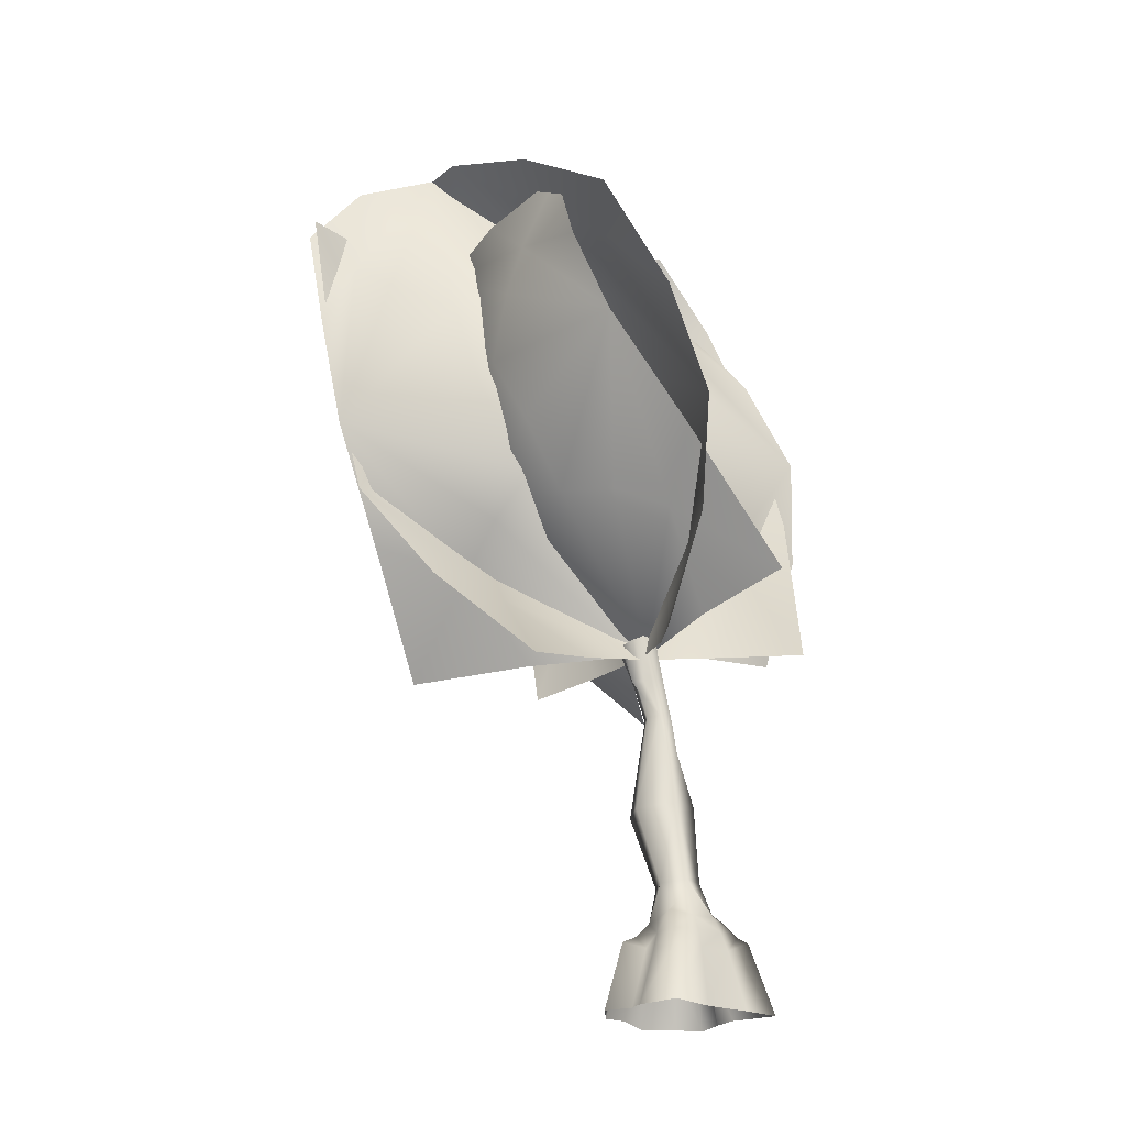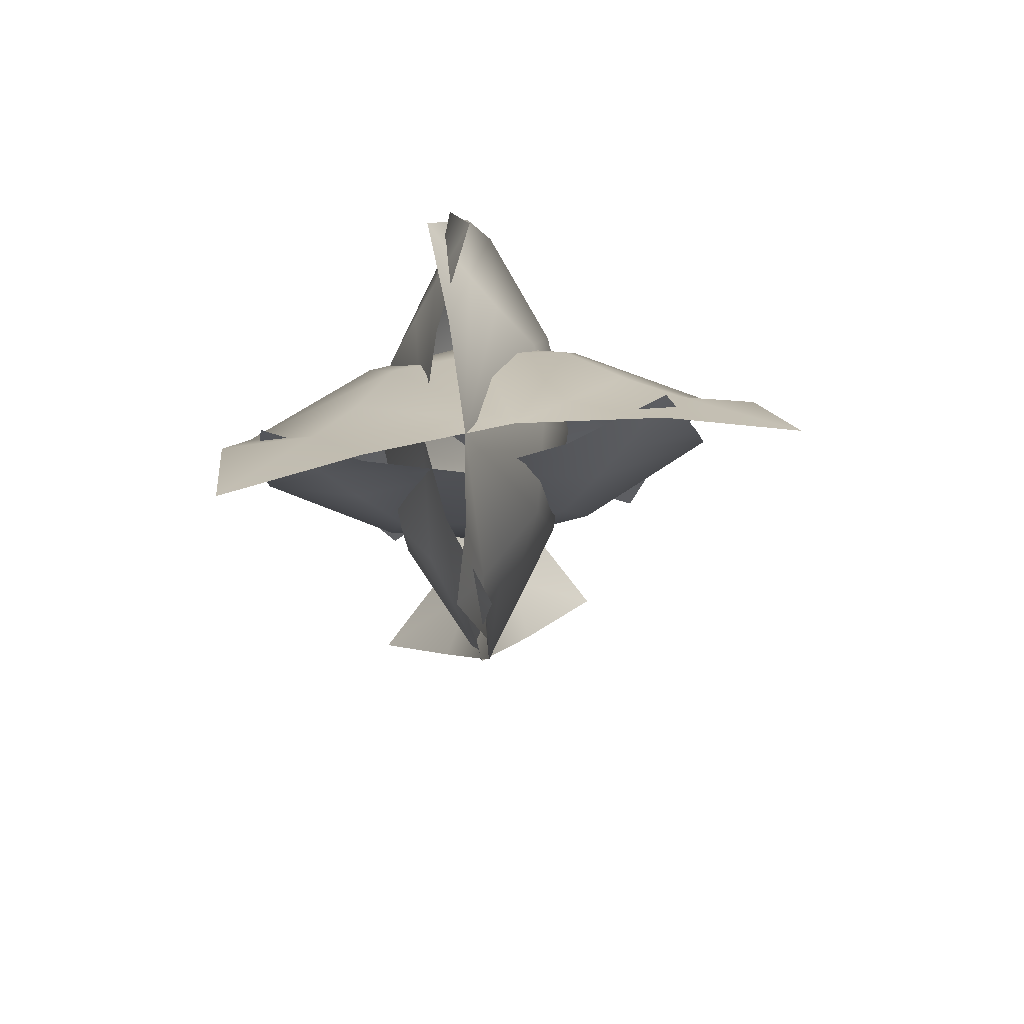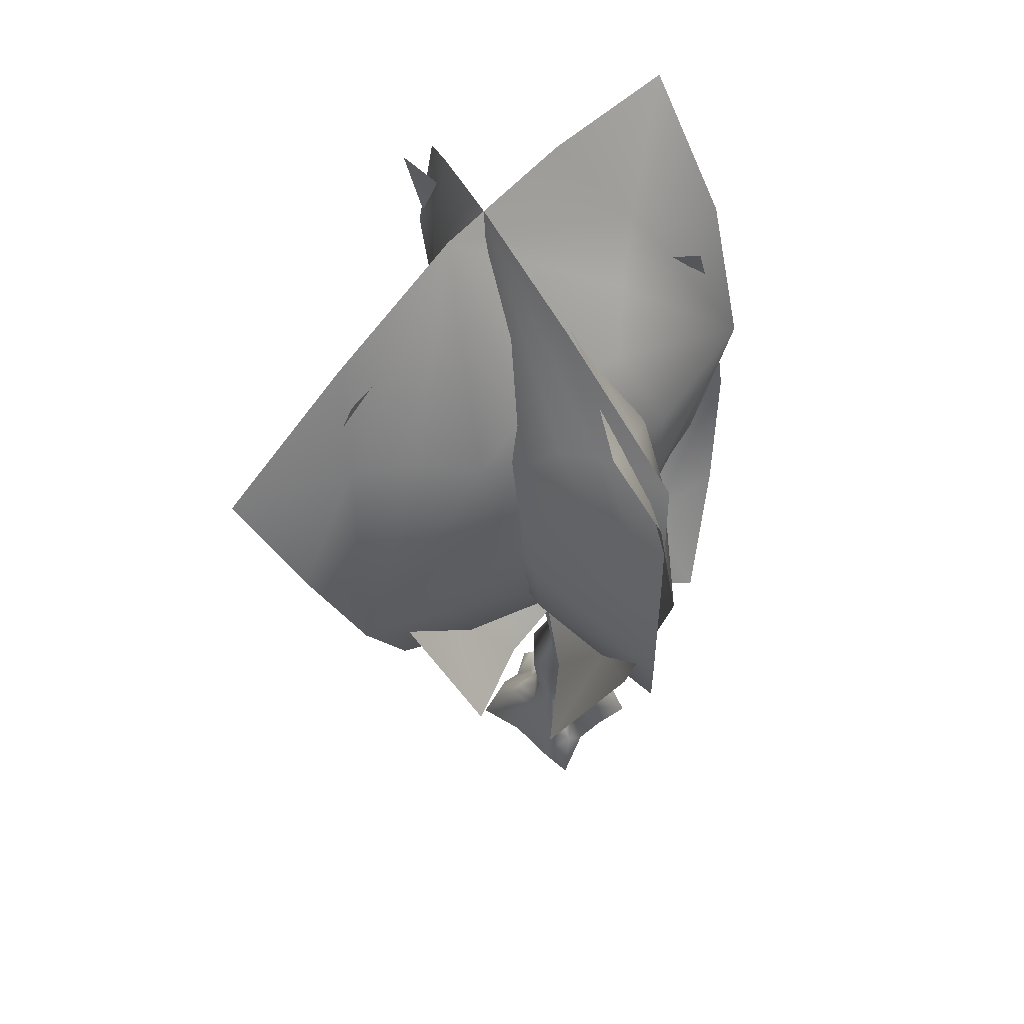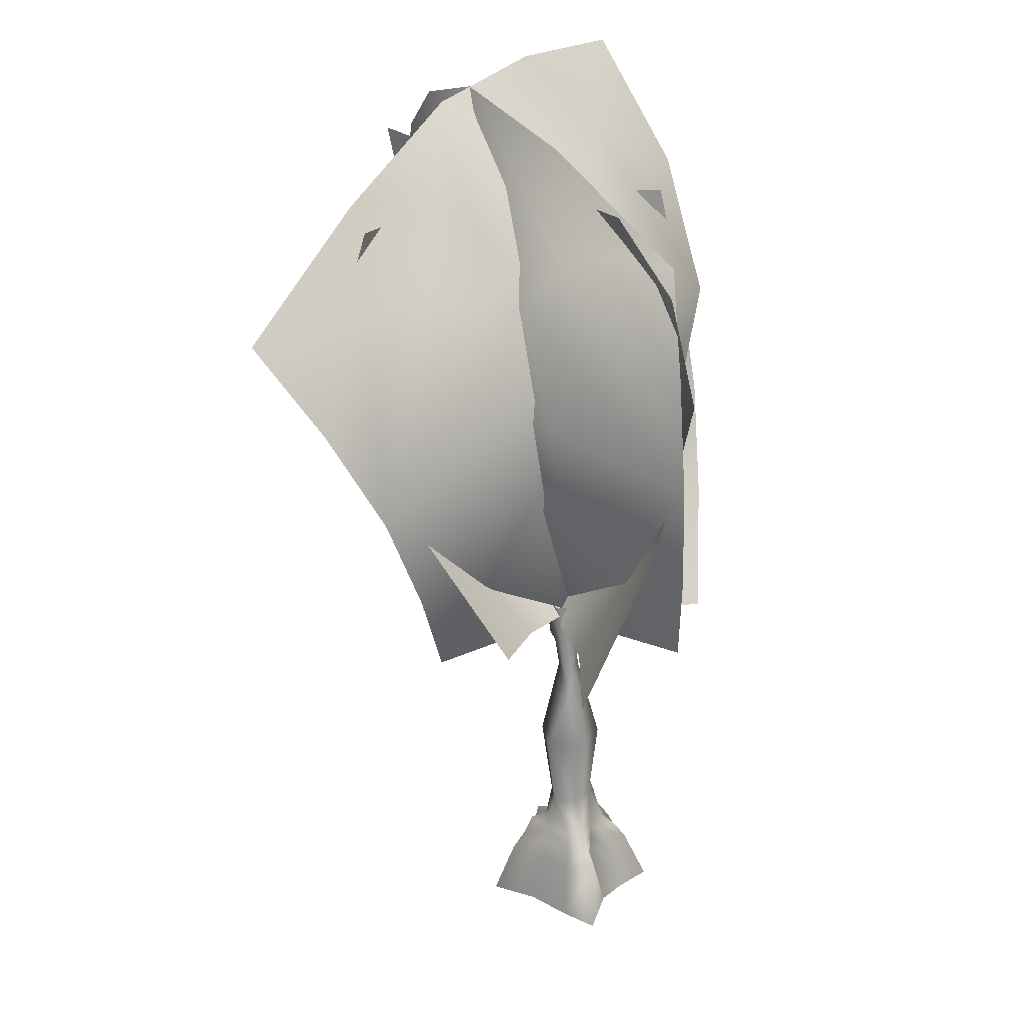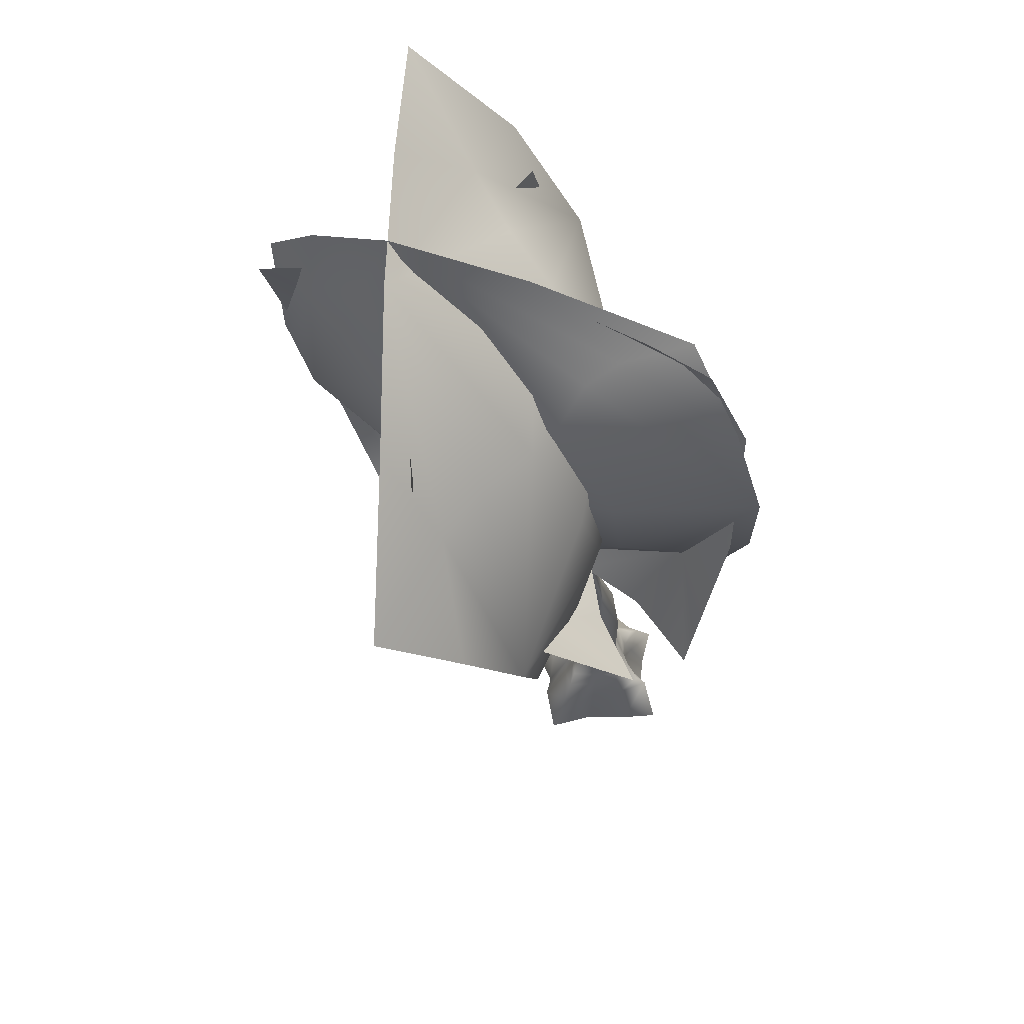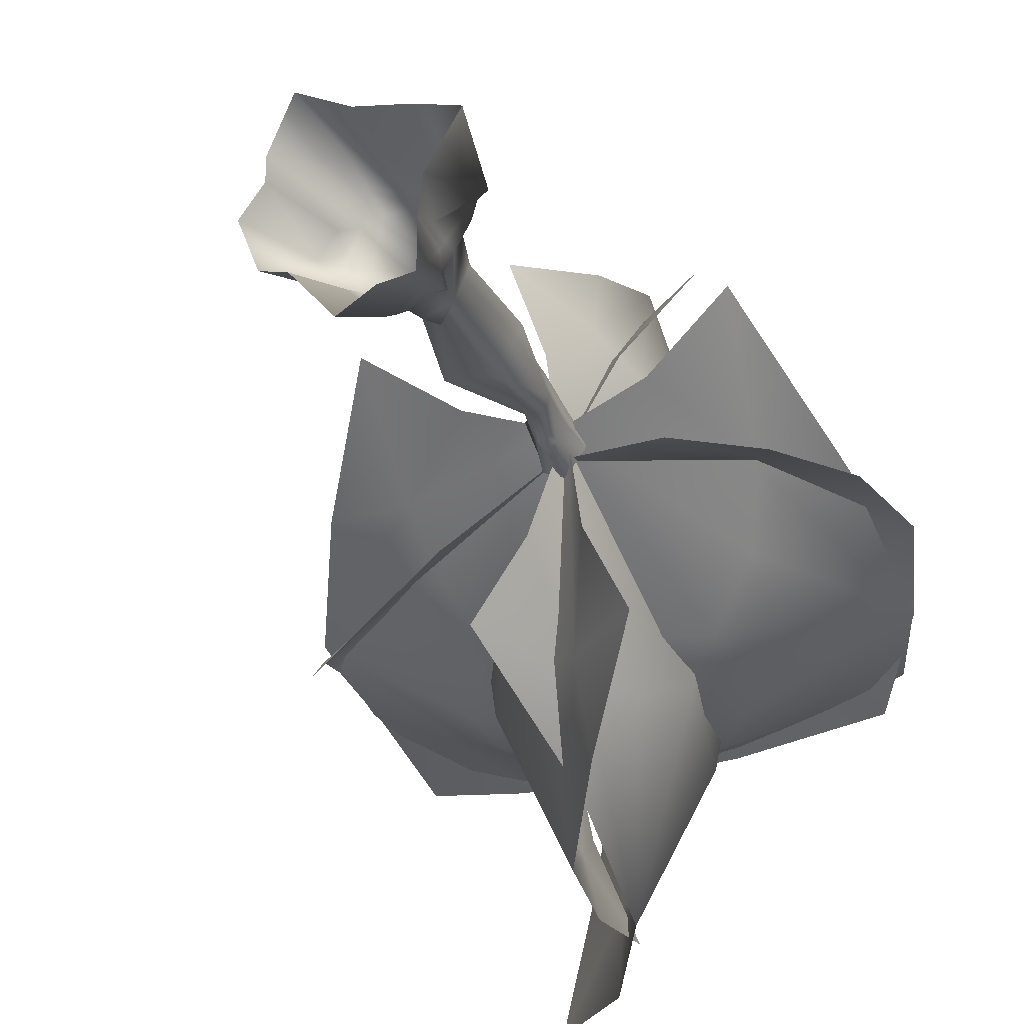
<metadata>
{"format":"obj","ext":"obj","renderer":"f3d","projection":"perspective","resolution":1024,"background":"white","views":[{"elev":-21.5,"azim":-19.8,"up":"+Y"},{"elev":64.4,"azim":-93.6,"up":"+Y"},{"elev":70.4,"azim":58.7,"up":"+Y"},{"elev":32.5,"azim":51.1,"up":"+Y"},{"elev":66.5,"azim":14.6,"up":"+Y"},{"elev":-25.2,"azim":27.4,"up":"+Z"}]}
</metadata>
<code>
o dragonblight_treeinfected01
v -0.616 3.454 -0.5998
v -0.8163 3.454 0.2468
v -1.537 5.792 0.1313
v 0.2508 1.858 -1.403
v 0.896 1.973 -1.345
v 1.117 1.394 -1.682
v 0.7825 1.898 -0.7727
v 1.073 1.304 -0.824
v 0.867 1.908 -0.2313
v 0.9107 1.297 -0.1577
v 1.605 1.876 0.4864
v 1.936 1.728 0.5541
v 1.031 1.318 1.077
v 1.452 -0.5405 1.435
v 0.04736 -0.5257 1.787
v 0.4391 1.278 -1.674
v -0.1783 1.836 -1.701
v 1.581 -0.5309 -2.356
v 1.588 -0.5345 -1.136
v 1.709 -0.5385 -0.217
v 2.56 -0.5518 1.054
v -1.021 2.269 -0.2336
v -0.9453 2.3 0.3739
v -1.06 1.839 0.5263
v -1.443 1.842 -0.2745
v -1.955 1.609 -0.06102
v -1.344 1.393 0.3248
v -2.01 -0.4933 -1.4
v -1.509 1.391 -0.9992
v -0.9473 1.838 -1.014
v -0.7808 2.3 -0.8655
v -0.2145 -0.5092 -2.889
v -1.308 -0.5006 -1.622
v -1.047 1.25 -1.185
v -0.1667 1.26 -2.047
v 0.7008 -0.5208 -2.421
v -0.18 2.293 -1.389
v -0.1934 2.911 -1.27
v 0.5056 2.35 -1.039
v 0.2136 3.507 -0.6676
v 0.8152 2.389 -0.2309
v 0.8933 2.566 0.2702
v 1.248 2.308 0.3523
v 0.7339 2.393 0.7247
v 0.8722 1.925 0.9033
v -0.02916 2.369 0.9767
v -1.301 -0.5127 2.532
v -1.037 1.27 1.891
v -1.924 -0.5019 1.215
v 0.02416 1.296 1.4
v 0.02449 1.901 1.182
v -0.9368 1.846 1.438
v -1.285 1.251 0.7723
v -1.344 1.393 0.3248
v -1.926 -0.5001 0.611
v -1.955 1.609 -0.06102
v -2.543 -0.4911 -0.1016
v -2.01 -0.4933 -1.4
v -1.06 1.839 0.5263
v -1.443 1.842 -0.2745
v -0.8693 2.456 1.144
v -0.9453 2.3 0.3739
v -0.4967 2.762 0.6622
v -0.8163 3.454 0.2468
v -0.4619 5.946 0.7758
v -1.537 5.792 0.1313
v -0.1037 3.531 0.7055
v 0.5364 3.567 0.135
v -0.0007009 5.987 0.3697
v -0.6513 8.95 0.03253
v -1.005 8.876 -0.1739
v -0.1413 7.732 0.158
v 0.4839 6.03 -0.05704
v -1.29 10.03 -0.4279
v -1.675 11.24 -0.8232
v -1.241 10.03 -0.6686
v -0.616 3.454 -0.5998
v -0.7808 2.3 -0.8655
v -1.256 5.781 -1.1
v -0.918 8.873 -0.5808
v -1.26 9.738 -0.1917
v -1.136 10.08 -0.08292
v -0.9291 10.13 0.03591
v -1.492 10 -0.1528
v -1.706 11.3 -0.5801
v -1.49 11.42 0.03522
v -1.709 11.32 -0.3078
v -1.223 11.51 0.1659
v -0.5912 10.2 0.1401
v -0.2803 8.66 0.1424
v -0.3458 8.992 -0.2468
v -0.00677 5.928 -1.216
v -1.706 11.3 -0.5801
v -1.492 10 -0.1528
v -1.709 11.32 -0.3078
v -0.7734 10.12 -0.7255
v -0.9292 11.32 -0.7746
v -0.6459 11.41 -0.3312
v -1.153 11.29 -1.05
v -0.5806 10.18 -0.2901
v -0.8003 11.46 0.08873
v -1.675 11.24 -0.8232
v -1.29 10.03 -0.4279
v -1.241 10.03 -0.6686
v -0.918 8.873 -0.5808
v -1.021 10.5 -0.9505
v -0.9171 9.786 -0.9912
v -0.7107 8.909 -0.6037
v -0.8496 9.539 -0.8081
v -0.5106 8.944 -0.6259
v -1.005 8.876 -0.1739
v -1.26 9.738 -0.1917
v -0.6069 5.858 -1.16
v -1.256 5.781 -1.1
v -0.3051 3.973 -0.6859
v -0.2156 3.72 -1.022
v -1.088 10.94 -0.4114
v -1.876 10.84 -2.526
v -2.046 14.02 -4.826
v 1.75 12.7 4.368
v -1.759 16.58 5.461
v -1.646 14.63 3.541
v -4.539 19.85 5.97
v -3.245 15.26 2.877
v -11.07 18.2 -1.461
v -9.375 14.58 -2.821
v -6.588 13.63 -1.828
v -7.363 10.76 -4.947
v -4.224 10.95 -2.404
v -1.252 11.09 -0.6817
v -6.096 15.07 -0.385
v -5.293 16.43 0.8524
v -7.036 19.07 0.8729
v -10.72 24.02 -1.544
v -10.52 27.06 -2.004
v -12.13 25.31 -2.371
v -11.77 21.73 -1.537
v -8.049 28.01 -1.858
v -9.645 23.23 -0.881
v -7.803 22.14 0.2868
v -0.6686 24.58 -1.399
v -1.561 24.11 -0.6056
v 4.57 18.58 -0.4998
v 3.322 21.75 -1.315
v 1.393 24.56 -2.635
v -2.209 22.74 0.5322
v -3.756 27.02 -2.134
v -5.464 23.36 0.605
v -0.007994 19.31 1.189
v 0.3301 16.28 1.105
v -3.57 19.37 1.613
v 2.715 13.65 -0.3879
v 1.359 11.28 -0.6066
v 3.789 11.51 -1.355
v -2.279 15.76 1.324
v 1.842 14.85 0.2253
v 4.561 15.06 -0.6651
v 3.623 20.84 -1.68
v 3.944 16.08 0.06009
v 2.353 14.29 -0.2502
v 3.292 10.64 2.46
v 1.153 10.84 0.7743
v -1.032 10.79 -0.07629
v 1.5 15.84 -1.649
v 0.03029 16.86 -3.095
v -0.2924 19.55 -3.911
v -0.6589 24.23 -2.508
v -3.037 25.31 -2.527
v 0.1692 26.26 -1.329
v 2.155 24 -1.893
v -6.171 24.72 -3.128
v -1.167 23.04 -3.193
v -1.848 21.49 -4.066
v -9.569 21.64 -2.458
v -8.271 20.08 -3.14
v -10.28 16.1 -1.67
v -11.28 20.37 -1.837
v -12.19 25.38 -1.37
v -6.763 19.24 -4.035
v -9.207 24.9 -2.545
v -4.525 20.8 -4.447
v -6.559 17.02 -3.904
v -5.081 15.1 -3.114
v -3.416 18.19 -4.488
v -5.81 12.34 -0.3101
v -3.317 10.34 0.7421
v -5.656 9.719 2.394
v -2.311 15.33 -3.268
v -5.684 13.67 -1.692
v -8.226 12.85 -0.01045
v -0.897 11.02 -0.3571
v -2.807 13.4 -4.52
v -1.523 12.47 -4.899
v -0.3737 10.58 -2.724
v 0.8913 10.28 -5.093
v -4.606 15.44 1.723
v -5.934 17.63 2.104
v -6.005 16.35 -1.117
v -4.344 14 -0.8079
v -4.193 14.12 -3.563
v -3.428 16.18 -8.594
v -1.484 13.24 -7.176
v -5.341 15.94 -4.484
v -6.189 18.44 -4.03
v -5.847 19.92 -5.366
v -5.577 21.18 -6.383
v -6.604 23.86 -4.989
v -5.157 23.52 -8.11
v -4.42 19.65 -8.661
v -7.395 24.25 -1.882
v -6.895 19.43 -1.407
v -5.663 25.26 4.271
v -6.866 24.75 1.199
v -6.365 23.2 2.976
v -5.523 22.62 5.398
v -6.632 21.85 2.214
v -6.738 19.84 1.221
v 0.06005 11.76 2.007
v -0.6653 14.48 2.84
v -1.104 12.87 3.528
v -1.322 10.71 1.883
v -2.068 10.33 4.267
v -0.2884 16.85 -1.141
v -0.2918 16.74 1.523
v -1.598 17.15 6.703
v -1.391 13.78 5.537
v -3.856 23.24 3.22
v -4.623 23.14 5.016
v -3.286 20.07 7.737
v -5.752 22.59 8.695
v -1.062 20.94 -1.424
v -0.951 17.78 -3.914
v -0.8903 19.77 2.007
v -2.68 22.95 1.51
v -7.745 27.89 -0.4488
v -6.695 25.75 4.091
v -5.126 24.61 -5.084
v -6.601 25.63 -6.33
v -8.641 28.22 -4.765
v -9.41 27.67 -8.957
v -3.407 24.47 -1.192
v -3.458 23.74 -3.958
v -3.625 20.02 -8.825
v -6.05 24.12 -9.23
v -1.796 20.94 -4.81
v -1.521 15.84 -4.675
v -2.841 15.37 -7.004
v -3.171 10.58 -4.55
g Geoset0
f 1 2 3
f 4 5 6
f 6 5 7
f 7 8 6
f 8 7 9
f 9 10 8
f 10 9 11
f 11 12 10
f 13 12 11
f 13 14 12
f 14 13 15
f 16 17 4
f 16 4 6
f 16 6 18
f 18 6 8
f 8 19 18
f 19 8 10
f 10 20 19
f 20 10 12
f 12 21 20
f 14 21 12
f 22 23 2
f 22 24 23
f 22 25 24
f 25 26 27
f 28 26 29
f 25 29 26
f 29 25 30
f 25 22 30
f 31 30 22
f 31 22 2
f 32 33 34
f 34 33 28
f 28 29 34
f 32 35 36
f 35 32 34
f 35 34 30
f 30 34 29
f 36 16 18
f 36 35 16
f 35 17 16
f 17 35 30
f 37 17 30
f 30 31 37
f 38 31 1
f 31 38 37
f 39 37 38
f 17 37 39
f 39 4 17
f 40 39 38
f 40 41 39
f 40 42 41
f 42 43 41
f 42 44 43
f 39 5 4
f 39 7 5
f 7 39 41
f 41 9 7
f 9 41 43
f 43 11 9
f 11 43 44
f 44 45 11
f 45 44 46
f 47 48 49
f 48 47 50
f 47 15 50
f 13 50 15
f 45 13 11
f 13 45 50
f 45 51 50
f 48 50 51
f 46 51 45
f 52 51 46
f 52 48 51
f 48 52 53
f 48 53 49
f 49 53 54
f 54 55 49
f 55 54 56
f 56 57 55
f 56 58 57
f 54 59 60
f 61 62 59
f 62 61 63
f 63 64 62
f 65 66 64
f 64 67 65
f 67 64 63
f 63 46 67
f 61 46 63
f 61 52 46
f 52 61 59
f 52 59 53
f 59 54 53
f 46 44 67
f 42 67 44
f 42 68 67
f 68 69 65
f 65 67 68
f 70 71 66
f 66 65 70
f 70 65 72
f 72 65 69
f 72 69 73
f 68 73 69
f 73 68 40
f 42 40 68
f 74 75 76
f 64 77 78
f 66 79 77
f 71 80 79
f 81 74 80
f 70 81 71
f 82 70 83
f 70 82 81
f 82 84 81
f 74 81 84
f 84 85 74
f 86 87 84
f 82 86 84
f 86 82 88
f 82 83 88
f 88 83 89
f 89 83 70
f 90 89 70
f 72 90 70
f 72 91 90
f 73 91 72
f 91 73 92
f 40 92 73
f 93 94 95
f 96 97 98
f 99 97 96
f 100 98 101
f 98 100 96
f 89 101 88
f 101 89 100
f 102 103 93
f 104 105 103
f 104 102 99
f 99 106 104
f 106 107 104
f 104 108 105
f 108 104 109
f 109 104 107
f 109 107 96
f 107 106 96
f 96 106 99
f 108 109 96
f 89 90 100
f 90 91 100
f 96 100 91
f 91 110 96
f 96 110 108
f 108 110 92
f 105 108 92
f 92 110 91
f 105 111 112
f 113 114 105
f 92 113 105
f 92 115 113
f 115 92 40
f 116 115 40
f 38 116 40
f 1 116 38
f 113 115 114
f 115 1 114
f 115 116 1
f 114 3 111
g Geoset1
f 117 118 119
f 120 121 122
f 122 121 123
f 123 124 122
f 125 126 127
f 127 126 128
f 128 129 127
f 127 129 130
f 130 131 127
f 127 131 125
f 125 131 132
f 132 133 125
f 134 135 136
f 136 137 134
f 134 137 125
f 138 135 134
f 134 139 138
f 125 139 134
f 140 139 125
f 125 133 140
f 141 142 143
f 143 144 141
f 141 144 145
f 143 142 146
f 146 142 138
f 138 142 141
f 141 147 138
f 145 147 141
f 138 148 146
f 143 149 150
f 146 149 143
f 151 149 146
f 146 148 151
f 151 148 140
f 140 148 138
f 138 139 140
f 152 153 154
f 132 131 130
f 150 149 151
f 151 155 150
f 152 156 130
f 130 153 152
f 140 133 151
f 151 133 132
f 132 155 151
f 130 155 132
f 150 155 130
f 130 156 150
f 150 156 143
f 143 156 152
f 152 157 143
f 154 157 152
f 158 159 160
f 160 159 161
f 161 162 160
f 160 162 163
f 163 164 160
f 160 164 158
f 158 164 165
f 165 166 158
f 167 168 169
f 169 170 167
f 167 170 158
f 171 168 167
f 167 172 171
f 158 172 167
f 173 172 158
f 158 166 173
f 174 175 176
f 176 177 174
f 174 177 178
f 176 175 179
f 179 175 171
f 171 175 174
f 174 180 171
f 178 180 174
f 171 181 179
f 176 182 183
f 179 182 176
f 184 182 179
f 179 181 184
f 184 181 173
f 173 181 171
f 171 172 173
f 185 186 187
f 165 164 163
f 183 182 184
f 184 188 183
f 185 189 163
f 163 186 185
f 173 166 184
f 184 166 165
f 165 188 184
f 163 188 165
f 183 188 163
f 163 189 183
f 183 189 176
f 176 189 185
f 185 190 176
f 187 190 185
f 191 192 193
f 193 194 191
f 195 194 193
f 196 197 198
f 198 199 196
f 196 199 191
f 191 199 200
f 200 192 191
f 201 192 200
f 193 192 201
f 201 202 193
f 193 202 195
f 200 199 198
f 200 203 201
f 198 203 200
f 204 203 198
f 204 205 201
f 201 203 204
f 206 207 208
f 208 209 206
f 210 207 206
f 206 209 201
f 201 205 206
f 206 205 210
f 210 205 204
f 204 211 210
f 212 213 214
f 214 215 212
f 123 215 214
f 214 213 210
f 210 216 214
f 214 216 123
f 123 216 217
f 217 216 210
f 210 211 217
f 198 211 204
f 217 211 198
f 198 197 217
f 217 197 123
f 123 197 196
f 196 124 123
f 191 124 196
f 122 124 191
f 191 218 122
f 122 218 120
f 117 219 220
f 220 221 117
f 222 221 220
f 117 223 224
f 224 219 117
f 225 219 224
f 220 219 225
f 225 226 220
f 220 226 222
f 225 227 228
f 228 229 225
f 230 229 228
f 231 223 232
f 224 223 231
f 231 233 224
f 224 233 225
f 225 233 234
f 234 227 225
f 235 227 234
f 228 227 235
f 235 236 228
f 228 236 230
f 235 237 238
f 238 239 235
f 240 239 238
f 234 233 231
f 231 241 234
f 234 241 235
f 235 241 242
f 242 237 235
f 243 237 242
f 238 237 243
f 243 244 238
f 238 244 240
f 242 245 243
f 242 241 231
f 231 245 242
f 232 245 231
f 243 245 232
f 232 246 243
f 119 247 243
f 243 246 119
f 119 246 117
f 117 246 232
f 232 223 117
f 248 247 119
f 119 118 248

</code>
